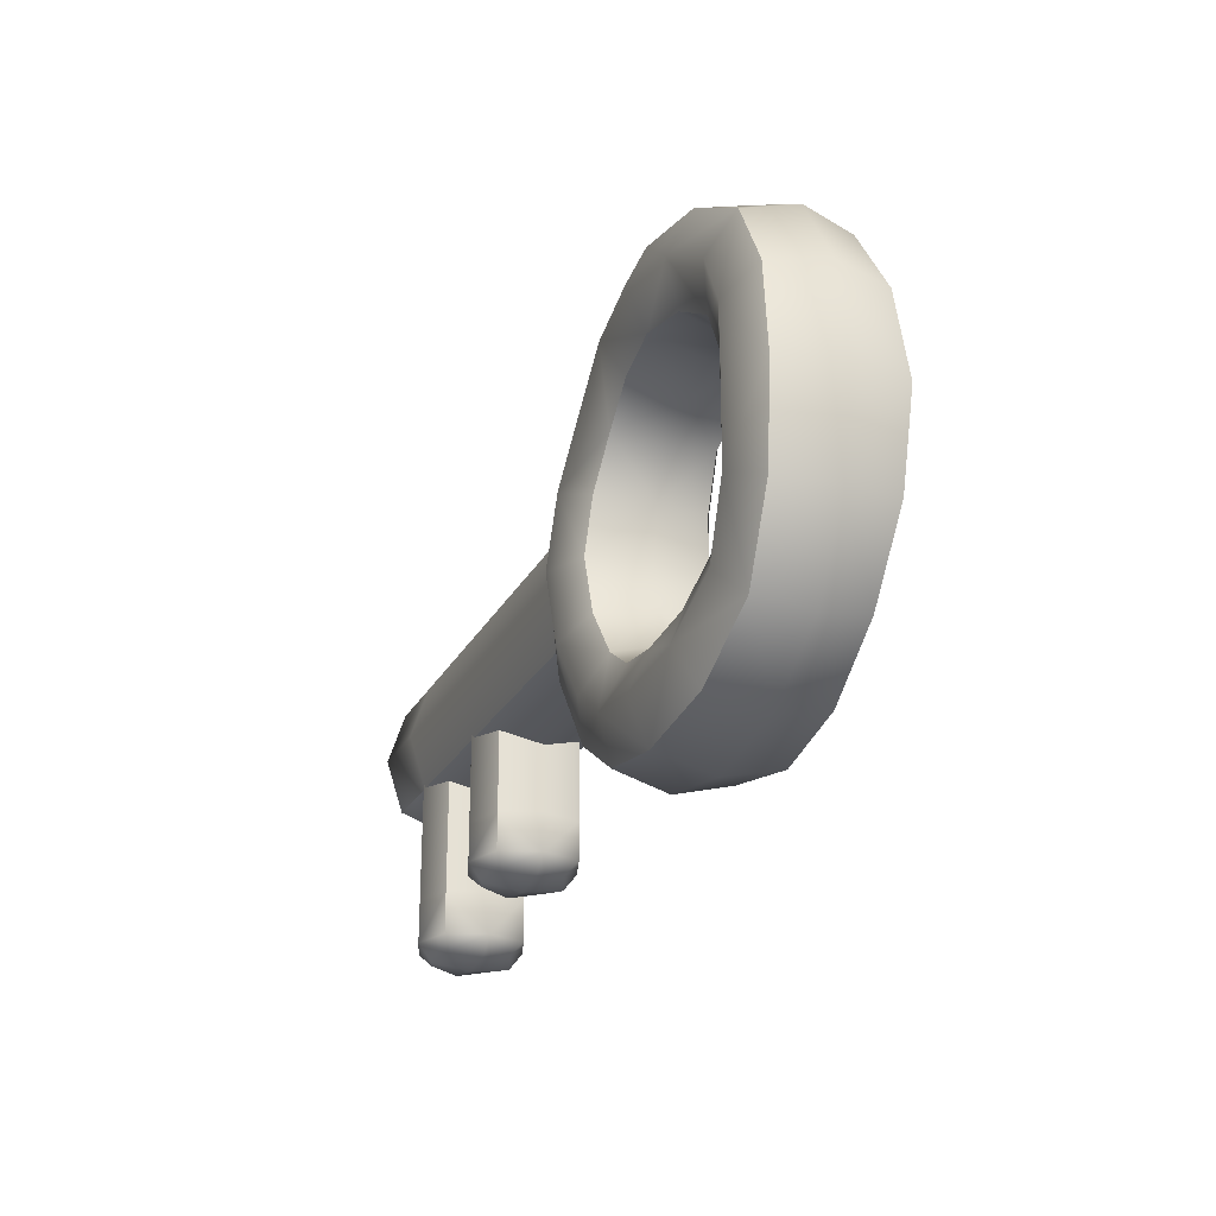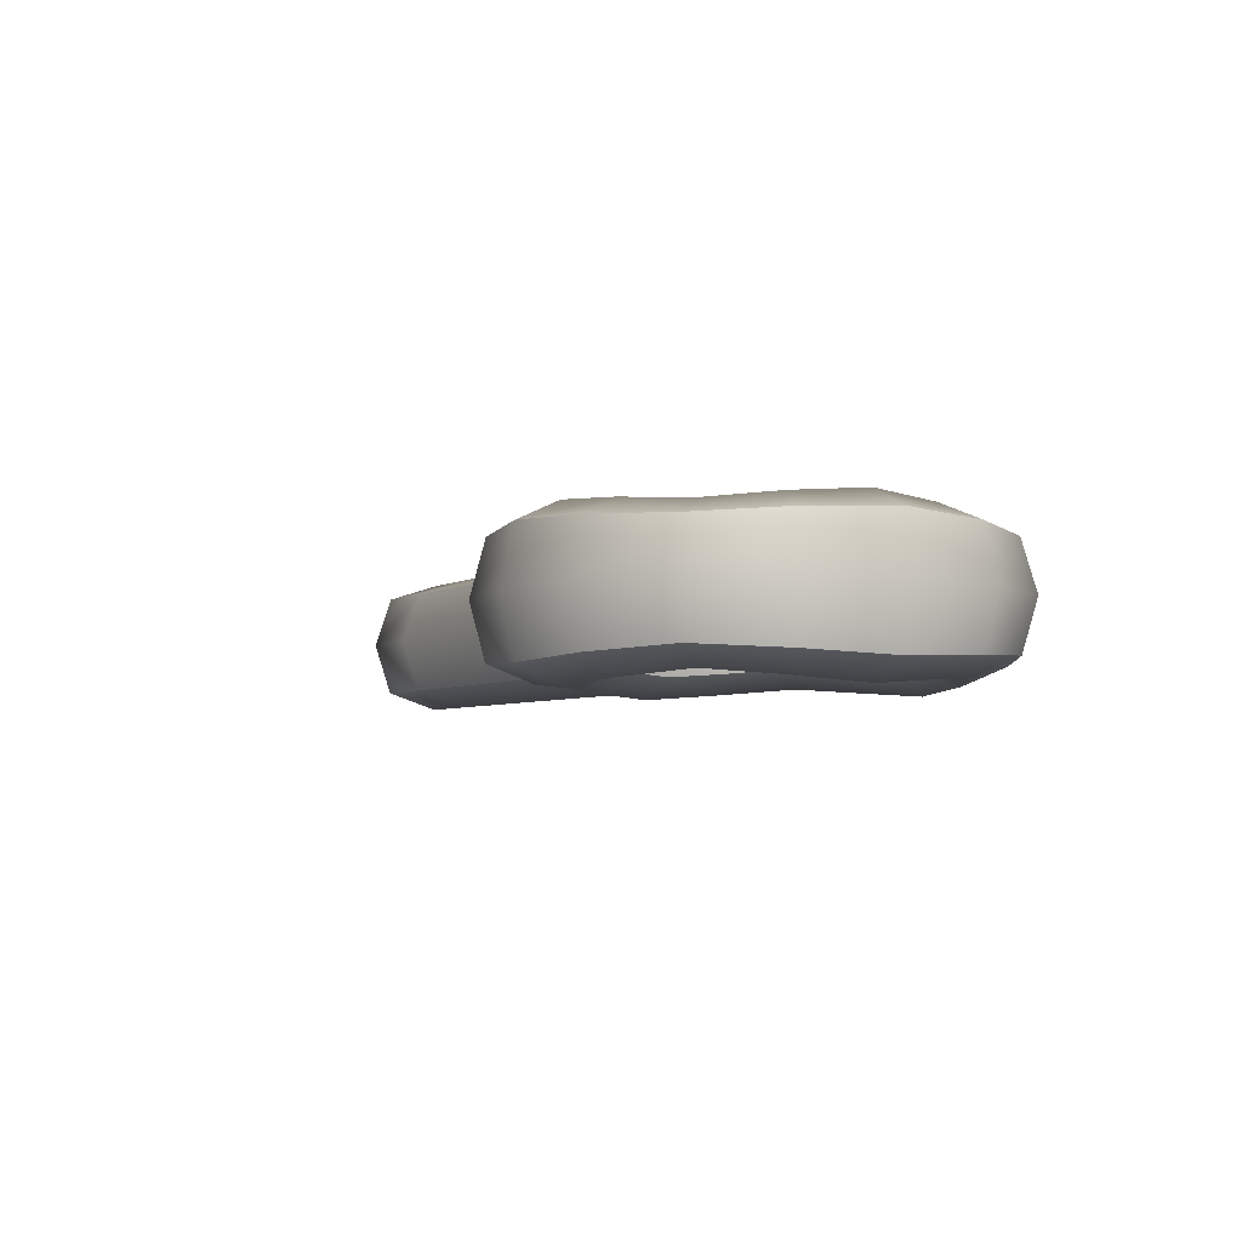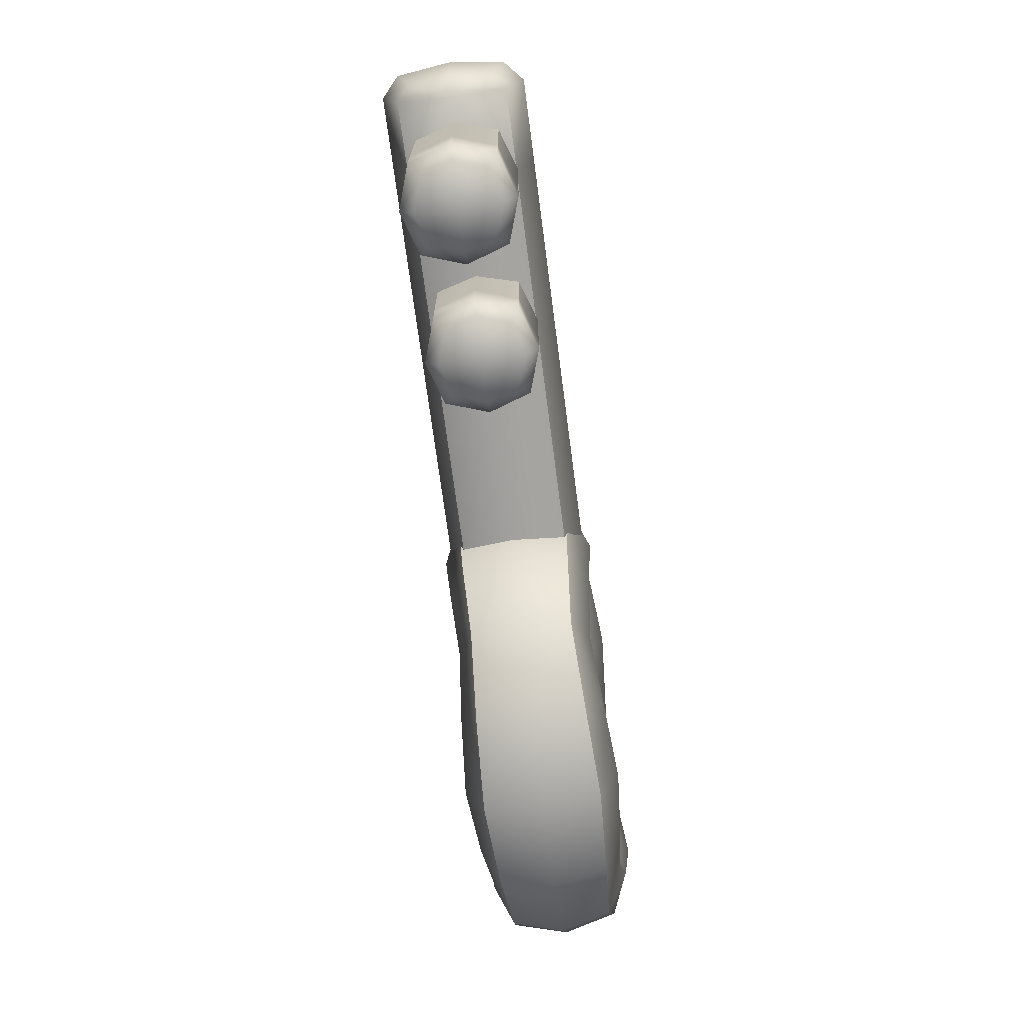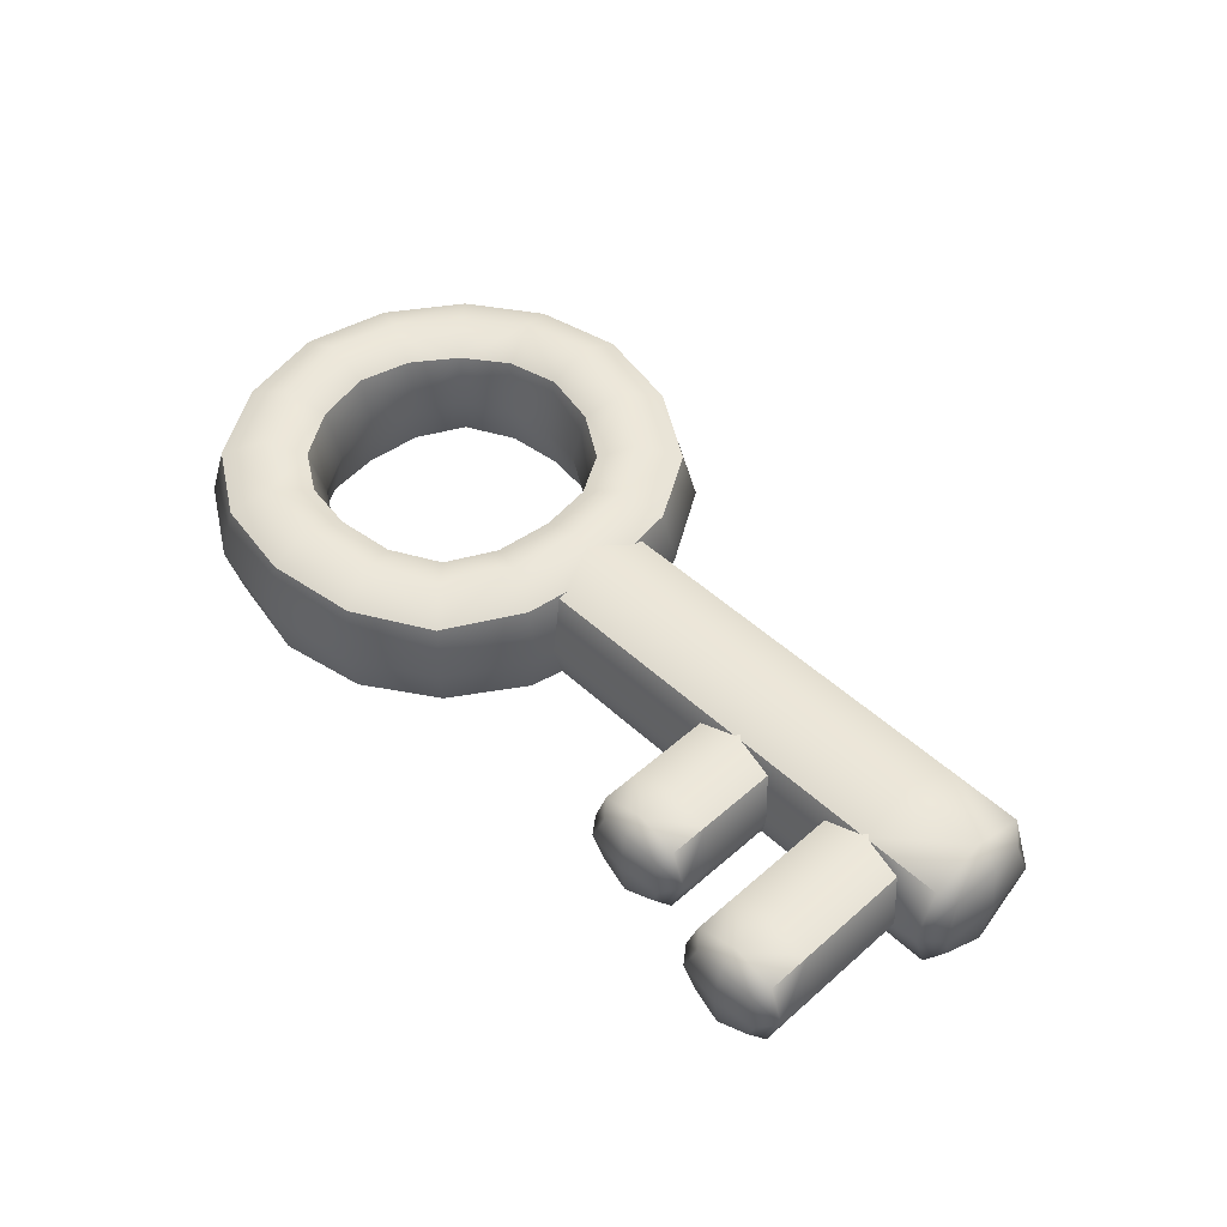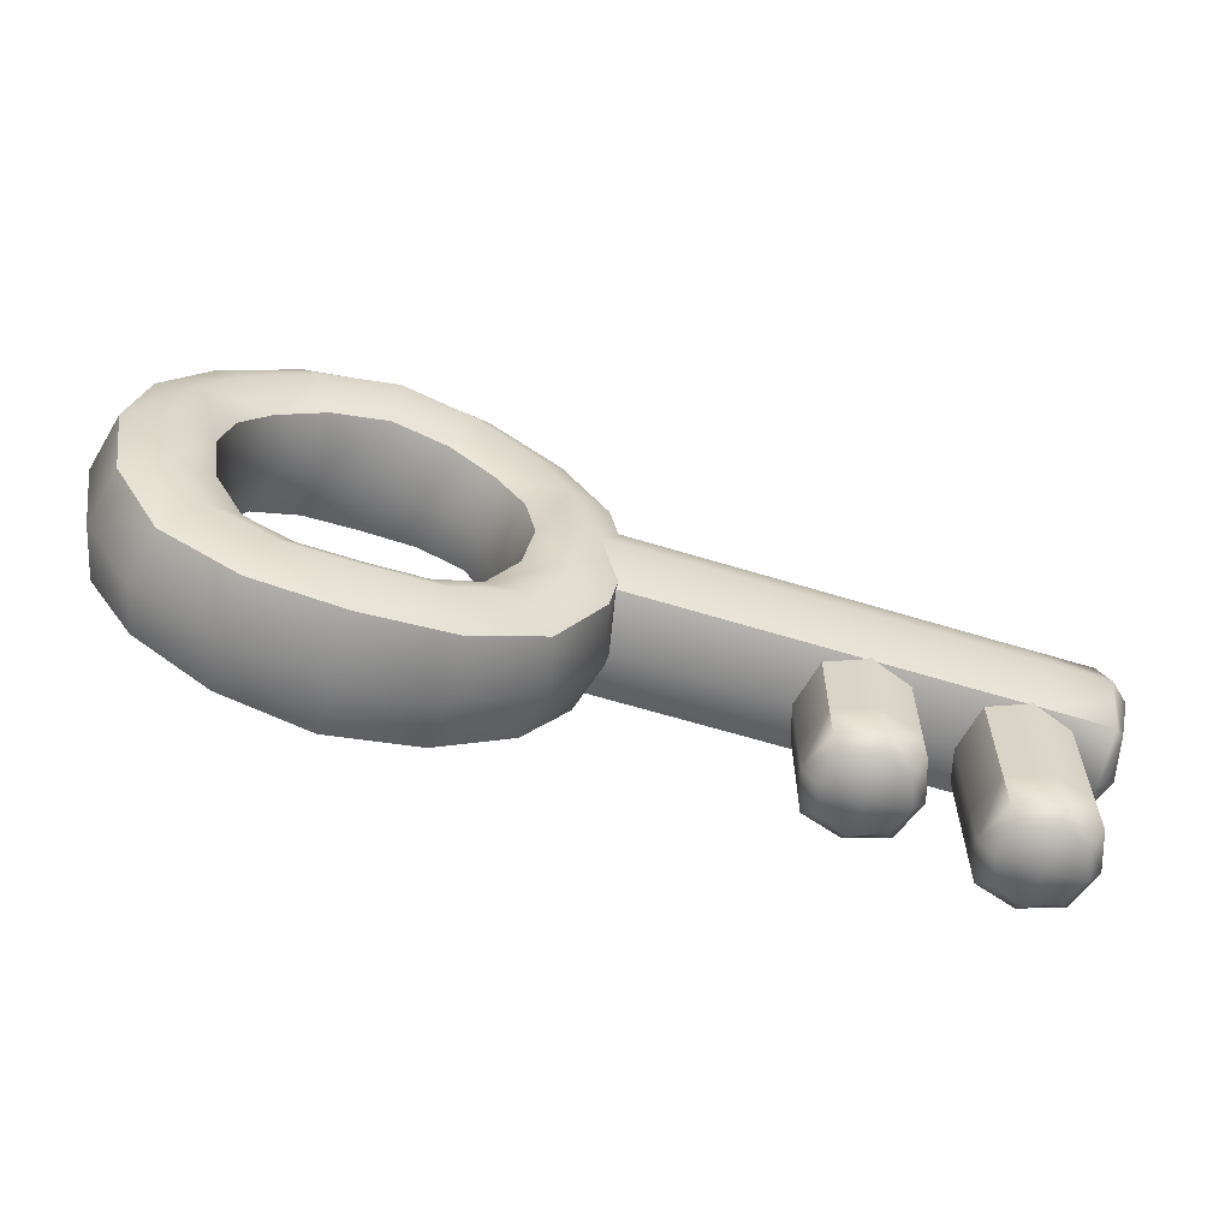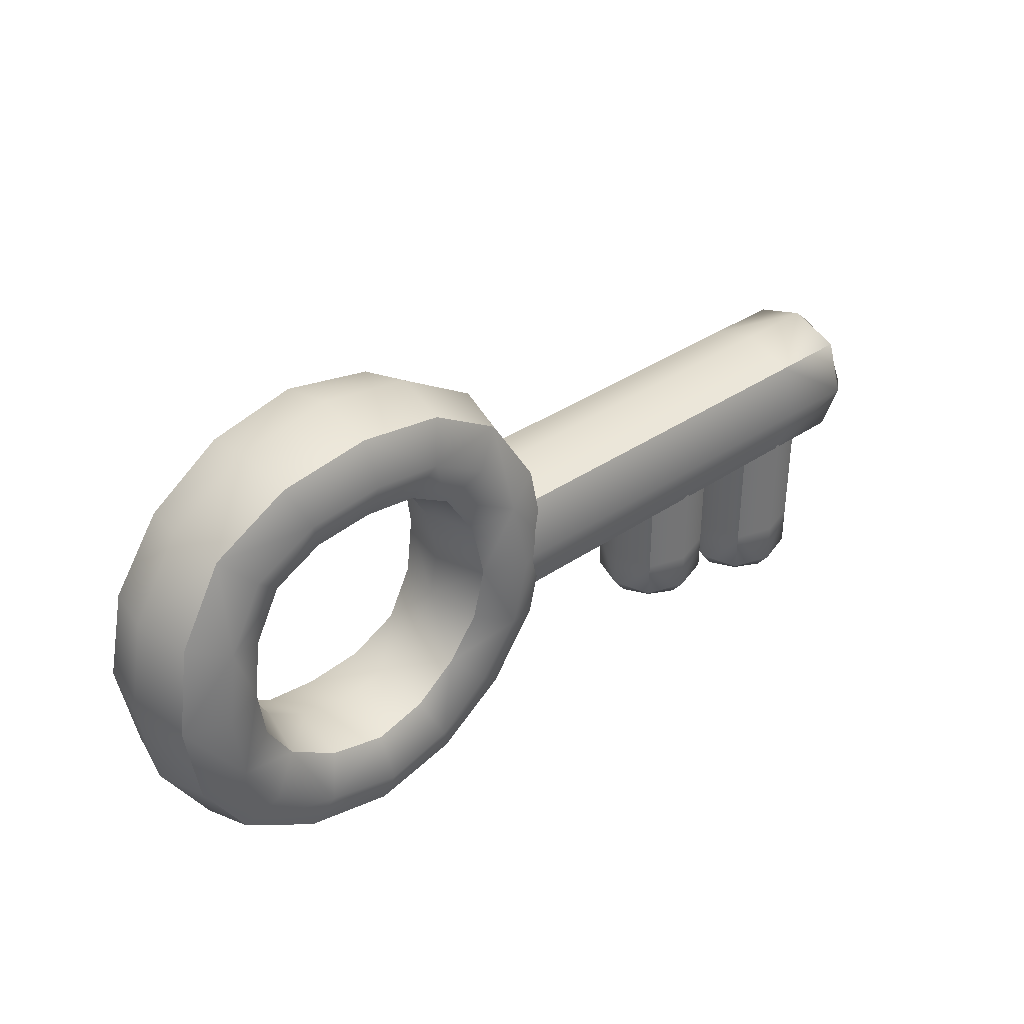
<metadata>
{"format":"obj","ext":"obj","renderer":"f3d","projection":"perspective","resolution":1024,"background":"white","views":[{"elev":-24.3,"azim":-111.8,"up":"+Y"},{"elev":-4.5,"azim":-118.7,"up":"+Z"},{"elev":-71.7,"azim":97.5,"up":"+Y"},{"elev":48.9,"azim":45.7,"up":"+Z"},{"elev":-61.8,"azim":-17.4,"up":"+Y"},{"elev":36.2,"azim":-41.7,"up":"+Y"}]}
</metadata>
<code>
o Key_Cube.268
v 0.1003 0.0426 0.04244
v -0.0426 0.1003 0.04244
v 0.0426 0.1003 -0.04244
v -0.1003 0.0426 -0.04244
v -0.1003 -0.0426 0.04244
v 0.04303 -0.1003 0.04244
v 0.1003 -0.0426 -0.04244
v -0.04218 -0.1003 -0.04244
v 0.0296 0.0697 0
v 0.0697 -0.0296 0
v -0.02931 -0.0697 0
v -0.0697 0.0296 0
v -0.05561 0.131 0
v 0.05616 -0.131 0
v 0.131 0.05561 0
v -0.131 0.05561 0
v 0.131 -0.05561 -0
v 0.0697 0.0296 0
v 0.1003 0.0426 -0.04244
v 0.1003 -0.0426 0.04244
v -0.131 -0.05561 0
v -0.0697 -0.0296 0
v -0.1003 0.0426 0.04244
v -0.1003 -0.0426 -0.04244
v 0.05561 0.131 -0
v -0.0296 0.0697 0
v -0.0426 0.1003 -0.04244
v 0.0426 0.1003 0.04244
v -0.05506 -0.131 -0
v 0.02989 -0.0697 0
v 0.04303 -0.1003 -0.04244
v -0.04218 -0.1003 0.04244
v 0.3986 -0.001376 -0.04141
v 0.3986 -0.04365 0
v 0.3986 -0.001376 0.04141
v 0.3986 0.0409 0
v 0.414 -0.001376 0
v 0.2418 0.0409 0
v 0.2418 -0.001376 0.04141
v 0.2418 -0.04365 0
v 0.2418 -0.001376 -0.04141
v 0.3519 -0.1277 -0.03185
v 0.3193 -0.1277 0
v 0.3519 -0.1277 0.03185
v 0.3844 -0.1277 0
v 0.3519 -0.1413 0
v 0.3844 -0.05333 0
v 0.3519 -0.05333 0.03185
v 0.3193 -0.05333 0
v 0.3519 -0.05333 -0.03185
v 0.2634 -0.1054 -0.03185
v 0.2309 -0.1054 0
v 0.2634 -0.1054 0.03185
v 0.2959 -0.1054 0
v 0.2634 -0.119 0
v 0.2959 -0.04218 0
v 0.2634 -0.04218 0.03185
v 0.2309 -0.04218 0
v 0.2634 -0.04218 -0.03185
v -0.1233 0.05236 0.03183
v -0.1233 -0.05236 -0.03183
v -0.05184 -0.1233 -0.03183
v 0.05236 0.1233 -0.03183
v 0.1233 -0.05236 -0.03183
v 0.1233 -0.05236 0.03183
v 0.05288 -0.1233 0.03183
v -0.05236 0.1233 0.03183
v -0.07735 0.03285 0.03183
v -0.07735 -0.03285 -0.03183
v -0.03252 -0.07735 -0.03183
v 0.03285 0.07735 -0.03183
v 0.07735 -0.03285 -0.03183
v 0.07735 -0.03285 0.03183
v 0.03318 -0.07735 0.03183
v -0.03285 0.07735 0.03183
v -0.07834 0.07834 0.03925
v 0.07834 0.07834 0.03925
v 0.07844 -0.07834 0.03925
v 0.07834 0.07834 -0.03925
v -0.07834 0.07834 -0.03925
v -0.07823 -0.07834 -0.03925
v -0.07823 -0.07834 0.03925
v 0.07844 -0.07834 -0.03925
v -0.05442 0.05442 0
v 0.05442 0.05442 0
v 0.0545 -0.05442 0
v -0.05435 -0.05442 0
v -0.1021 -0.1023 0
v -0.1023 0.1023 0
v 0.1024 -0.1023 -0
v 0.1023 0.1023 -0
v 0.1233 0.05236 -0.03183
v 0.1233 0.05236 0.03183
v 0.07735 0.03285 -0.03183
v 0.07735 0.03285 0.03183
v 0.1408 0 -0
v 0.07495 0 0
v 0.1079 0 -0.04564
v 0.1079 0 0.04564
v -0.1233 -0.05236 0.03183
v -0.1233 0.05236 -0.03183
v -0.07735 -0.03285 0.03183
v -0.07735 0.03285 -0.03183
v -0.1408 0 0
v -0.07495 0 0
v -0.1079 0 0.04564
v -0.1079 0 -0.04564
v -0.05236 0.1233 -0.03183
v 0.05236 0.1233 0.03183
v -0.03285 0.07735 -0.03183
v 0.03285 0.07735 0.03183
v 0 0.1408 -0
v 0 0.07495 0
v 0 0.1079 -0.04564
v 0 0.1079 0.04564
v 0.05288 -0.1233 -0.03183
v -0.05184 -0.1233 0.03183
v 0.03318 -0.07735 -0.03183
v -0.03252 -0.07735 0.03183
v 0.000825 -0.1408 -0
v 0.000439 -0.07495 0
v 0.000632 -0.1079 -0.04564
v 0.000632 -0.1079 0.04564
v 0.1005 -0.04365 0
v 0.1005 0.0409 0
v 0.1005 -0.001376 -0.04141
v 0.1005 -0.001376 0.04141
v 0.4101 -0.03308 0
v 0.4101 0.03033 0
v 0.4101 -0.001376 -0.03106
v 0.4101 -0.001376 0.03106
v 0.2418 0.03033 -0.03106
v 0.3986 -0.03308 -0.03106
v 0.2418 -0.03308 0.03106
v 0.2418 0.03033 0.03106
v 0.3986 0.03033 -0.03106
v 0.2418 -0.03308 -0.03106
v 0.3986 -0.03308 0.03106
v 0.3986 0.03033 0.03106
v 0.3517 0.0409 0
v 0.3517 -0.001376 0.04141
v 0.3517 -0.04365 0
v 0.3517 -0.001376 -0.04141
v 0.3275 -0.1379 0
v 0.3762 -0.1379 0
v 0.3519 -0.1379 -0.02389
v 0.3519 -0.1379 0.02389
v 0.3275 -0.1277 -0.02389
v 0.3762 -0.05333 -0.02389
v 0.3275 -0.05333 0.02389
v 0.3762 -0.05333 0.02389
v 0.3844 0.007405 0
v 0.3519 0.007405 0.03185
v 0.3193 0.007405 0
v 0.3519 0.007405 -0.03185
v 0.3275 -0.05333 -0.02389
v 0.3762 -0.1277 -0.02389
v 0.3275 -0.1277 0.02389
v 0.3762 -0.1277 0.02389
v 0.3844 -0.1023 0
v 0.3519 -0.1023 0.03185
v 0.3193 -0.1023 0
v 0.3519 -0.1023 -0.03185
v 0.239 -0.1156 0
v 0.2878 -0.1156 0
v 0.2634 -0.1156 -0.02389
v 0.2634 -0.1156 0.02389
v 0.239 -0.1054 -0.02389
v 0.2878 -0.04218 -0.02389
v 0.239 -0.04218 0.02389
v 0.2878 -0.04218 0.02389
v 0.2959 0.007405 0
v 0.2634 0.007405 0.03185
v 0.2309 0.007405 0
v 0.2634 0.007405 -0.03185
v 0.239 -0.04218 -0.02389
v 0.2878 -0.1054 -0.02389
v 0.239 -0.1054 0.02389
v 0.2878 -0.1054 0.02389
v 0.2959 -0.08278 0
v 0.2634 -0.08278 0.03185
v 0.2309 -0.08278 0
v 0.2634 -0.08278 -0.03185
v -0.09614 -0.09627 0.02943
v -0.09627 0.09627 0.02943
v -0.09614 -0.09627 -0.02943
v -0.09627 0.09627 -0.02943
v 0.0964 -0.09627 0.02943
v 0.09627 0.09627 0.02943
v 0.0964 -0.09627 -0.02943
v 0.09627 0.09627 -0.02943
v -0.06032 -0.0604 0.02943
v -0.0604 0.0604 0.02943
v -0.0604 0.0604 -0.02943
v -0.06032 -0.0604 -0.02943
v 0.06048 -0.0604 -0.02943
v 0.0604 0.0604 -0.02943
v 0.0604 0.0604 0.02943
v 0.06048 -0.0604 0.02943
v 0.1326 0 -0.03423
v 0.1326 -0 0.03423
v 0.08318 0 -0.03423
v 0.08318 0 0.03423
v -0.1326 0 0.03423
v -0.1326 -0 -0.03423
v -0.08318 0 0.03423
v -0.08318 0 -0.03423
v 0 0.1326 -0.03423
v 0 0.1326 0.03423
v 0 0.08318 -0.03423
v 0 0.08318 0.03423
v 0.000777 -0.1326 -0.03423
v 0.000777 -0.1326 0.03423
v 0.000487 -0.08318 -0.03423
v 0.000487 -0.08318 0.03423
v 0.1005 -0.03308 -0.03106
v 0.1005 -0.03308 0.03106
v 0.1005 0.03033 -0.03106
v 0.1005 0.03033 0.03106
v 0.4071 -0.02486 -0.02301
v 0.4071 -0.02486 0.02301
v 0.4071 0.02211 -0.02301
v 0.4071 0.02211 0.02301
v 0.3517 0.03033 -0.03106
v 0.3517 -0.03308 -0.03106
v 0.3517 -0.03308 0.03106
v 0.3517 0.03033 0.03106
v 0.3338 -0.1352 -0.01769
v 0.3338 -0.1352 0.01769
v 0.3699 -0.1352 -0.01769
v 0.3699 -0.1352 0.01769
v 0.3762 0.007405 -0.02389
v 0.3275 0.007405 -0.02389
v 0.3275 0.007405 0.02389
v 0.3762 0.007405 0.02389
v 0.3275 -0.1023 -0.02389
v 0.3762 -0.1023 -0.02389
v 0.3275 -0.1023 0.02389
v 0.3762 -0.1023 0.02389
v 0.2453 -0.113 -0.01769
v 0.2453 -0.113 0.01769
v 0.2815 -0.113 -0.01769
v 0.2815 -0.113 0.01769
v 0.2878 0.007405 -0.02389
v 0.239 0.007405 -0.02389
v 0.239 0.007405 0.02389
v 0.2878 0.007405 0.02389
v 0.239 -0.08278 -0.02389
v 0.2878 -0.08278 -0.02389
v 0.239 -0.08278 0.02389
v 0.2878 -0.08278 0.02389
f 1 99 201 93
f 1 93 189 77
f 1 77 198 95
f 1 95 203 99
f 2 115 209 67
f 2 67 185 76
f 2 76 193 75
f 2 75 211 115
f 3 114 208 63
f 3 63 191 79
f 3 79 197 71
f 3 71 210 114
f 4 107 205 101
f 4 101 187 80
f 4 80 194 103
f 4 103 207 107
f 5 106 204 100
f 5 100 184 82
f 5 82 192 102
f 5 102 206 106
f 6 123 213 66
f 6 66 188 78
f 6 78 199 74
f 6 74 215 123
f 7 98 200 64
f 7 64 190 83
f 7 83 196 72
f 7 72 202 98
f 8 122 212 62
f 8 62 186 81
f 8 81 195 70
f 8 70 214 122
f 9 111 211 113
f 9 113 210 71
f 9 71 197 85
f 9 85 198 111
f 10 73 203 97
f 10 97 202 72
f 10 72 196 86
f 10 86 199 73
f 11 119 215 121
f 11 121 214 70
f 11 70 195 87
f 11 87 192 119
f 12 68 206 105
f 12 105 207 103
f 12 103 194 84
f 12 84 193 68
f 13 108 187 89
f 13 89 185 67
f 13 67 209 112
f 13 112 208 108
f 14 116 190 90
f 14 90 188 66
f 14 66 213 120
f 14 120 212 116
f 15 92 191 91
f 15 91 189 93
f 15 93 201 96
f 15 96 200 92
f 16 60 185 89
f 16 89 187 101
f 16 101 205 104
f 16 104 204 60
f 17 90 190 64
f 17 64 200 96
f 17 96 201 65
f 17 65 188 90
f 18 95 198 85
f 18 85 197 94
f 18 94 202 97
f 18 97 203 95
f 19 79 191 92
f 19 92 200 98
f 19 98 202 94
f 19 94 197 79
f 20 78 188 65
f 20 65 201 99
f 20 99 203 73
f 20 73 199 78
f 21 88 184 100
f 21 100 204 104
f 21 104 205 61
f 21 61 186 88
f 22 102 192 87
f 22 87 195 69
f 22 69 207 105
f 22 105 206 102
f 23 76 185 60
f 23 60 204 106
f 23 106 206 68
f 23 68 193 76
f 24 81 186 61
f 24 61 205 107
f 24 107 207 69
f 24 69 195 81
f 25 91 191 63
f 25 63 208 112
f 25 112 209 109
f 25 109 189 91
f 26 75 193 84
f 26 84 194 110
f 26 110 210 113
f 26 113 211 75
f 27 80 187 108
f 27 108 208 114
f 27 114 210 110
f 27 110 194 80
f 28 77 189 109
f 28 109 209 115
f 28 115 211 111
f 28 111 198 77
f 29 88 186 62
f 29 62 212 120
f 29 120 213 117
f 29 117 184 88
f 30 74 199 86
f 30 86 196 118
f 30 118 214 121
f 30 121 215 74
f 31 83 190 116
f 31 116 212 122
f 31 122 214 118
f 31 118 196 83
f 32 82 184 117
f 32 117 213 123
f 32 123 215 119
f 32 119 192 82
f 33 143 224 136
f 33 136 222 130
f 33 130 220 133
f 33 133 225 143
f 34 138 226 142
f 34 142 225 133
f 34 133 220 128
f 34 128 221 138
f 35 139 227 141
f 35 141 226 138
f 35 138 221 131
f 35 131 223 139
f 36 140 227 139
f 36 139 223 129
f 36 129 222 136
f 36 136 224 140
f 37 131 221 128
f 37 128 220 130
f 37 130 222 129
f 37 129 223 131
f 38 125 219 135
f 38 135 227 140
f 38 140 224 132
f 38 132 218 125
f 39 135 219 127
f 39 127 217 134
f 39 134 226 141
f 39 141 227 135
f 40 134 217 124
f 40 124 216 137
f 40 137 225 142
f 40 142 226 134
f 41 126 218 132
f 41 132 224 143
f 41 143 225 137
f 41 137 216 126
f 42 163 237 157
f 42 157 230 146
f 42 146 228 148
f 42 148 236 163
f 43 158 238 162
f 43 162 236 148
f 43 148 228 144
f 43 144 229 158
f 44 159 239 161
f 44 161 238 158
f 44 158 229 147
f 44 147 231 159
f 45 160 239 159
f 45 159 231 145
f 45 145 230 157
f 45 157 237 160
f 46 147 229 144
f 46 144 228 146
f 46 146 230 145
f 46 145 231 147
f 47 152 235 151
f 47 151 239 160
f 47 160 237 149
f 47 149 232 152
f 48 151 235 153
f 48 153 234 150
f 48 150 238 161
f 48 161 239 151
f 49 150 234 154
f 49 154 233 156
f 49 156 236 162
f 49 162 238 150
f 50 155 232 149
f 50 149 237 163
f 50 163 236 156
f 50 156 233 155
f 51 183 249 177
f 51 177 242 166
f 51 166 240 168
f 51 168 248 183
f 52 178 250 182
f 52 182 248 168
f 52 168 240 164
f 52 164 241 178
f 53 179 251 181
f 53 181 250 178
f 53 178 241 167
f 53 167 243 179
f 54 180 251 179
f 54 179 243 165
f 54 165 242 177
f 54 177 249 180
f 55 167 241 164
f 55 164 240 166
f 55 166 242 165
f 55 165 243 167
f 56 172 247 171
f 56 171 251 180
f 56 180 249 169
f 56 169 244 172
f 57 171 247 173
f 57 173 246 170
f 57 170 250 181
f 57 181 251 171
f 58 170 246 174
f 58 174 245 176
f 58 176 248 182
f 58 182 250 170
f 59 175 244 169
f 59 169 249 183
f 59 183 248 176
f 59 176 245 175

</code>
